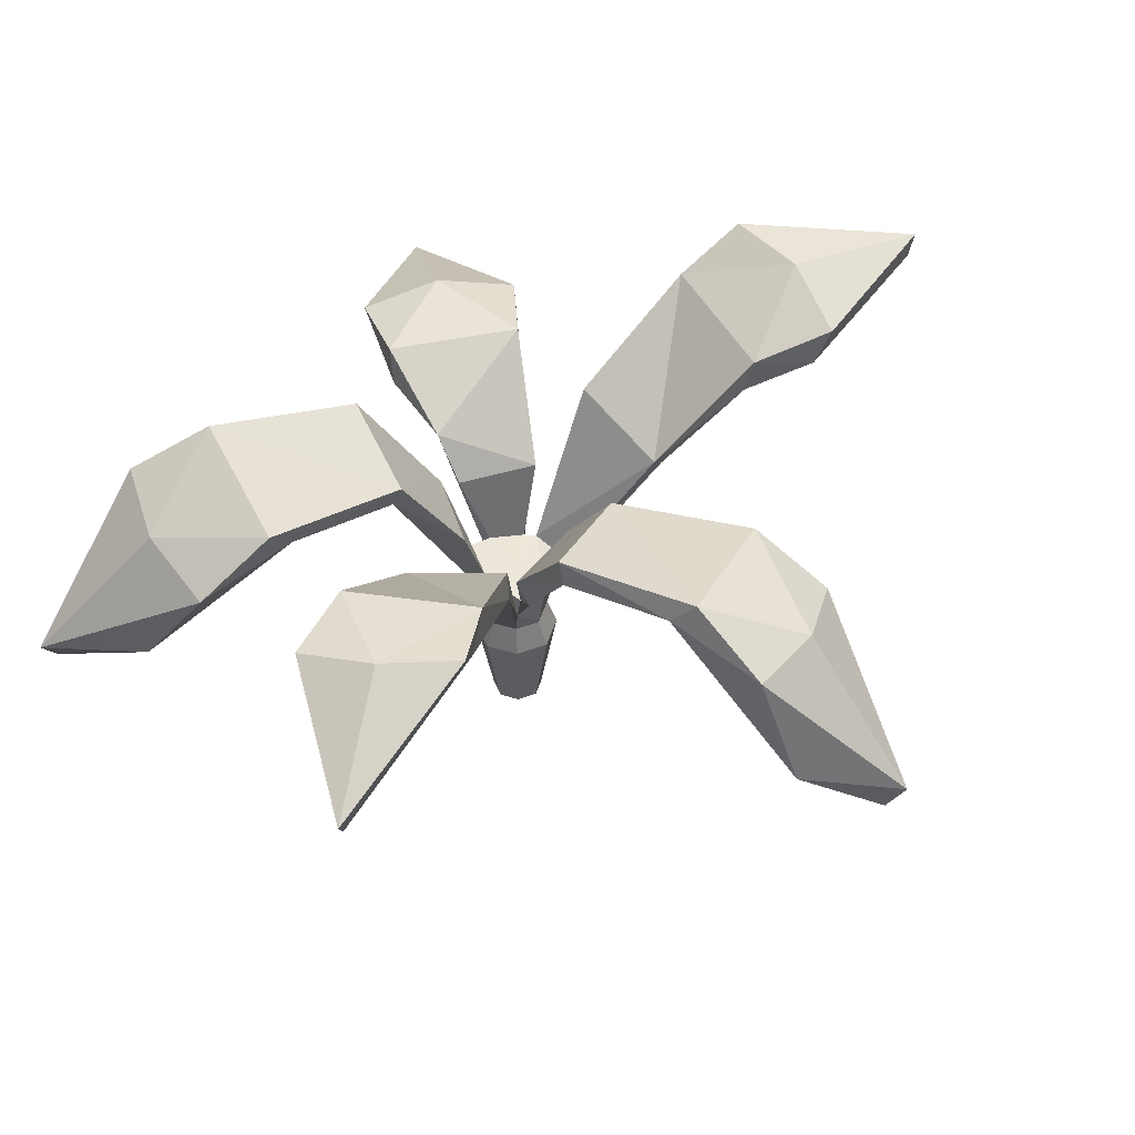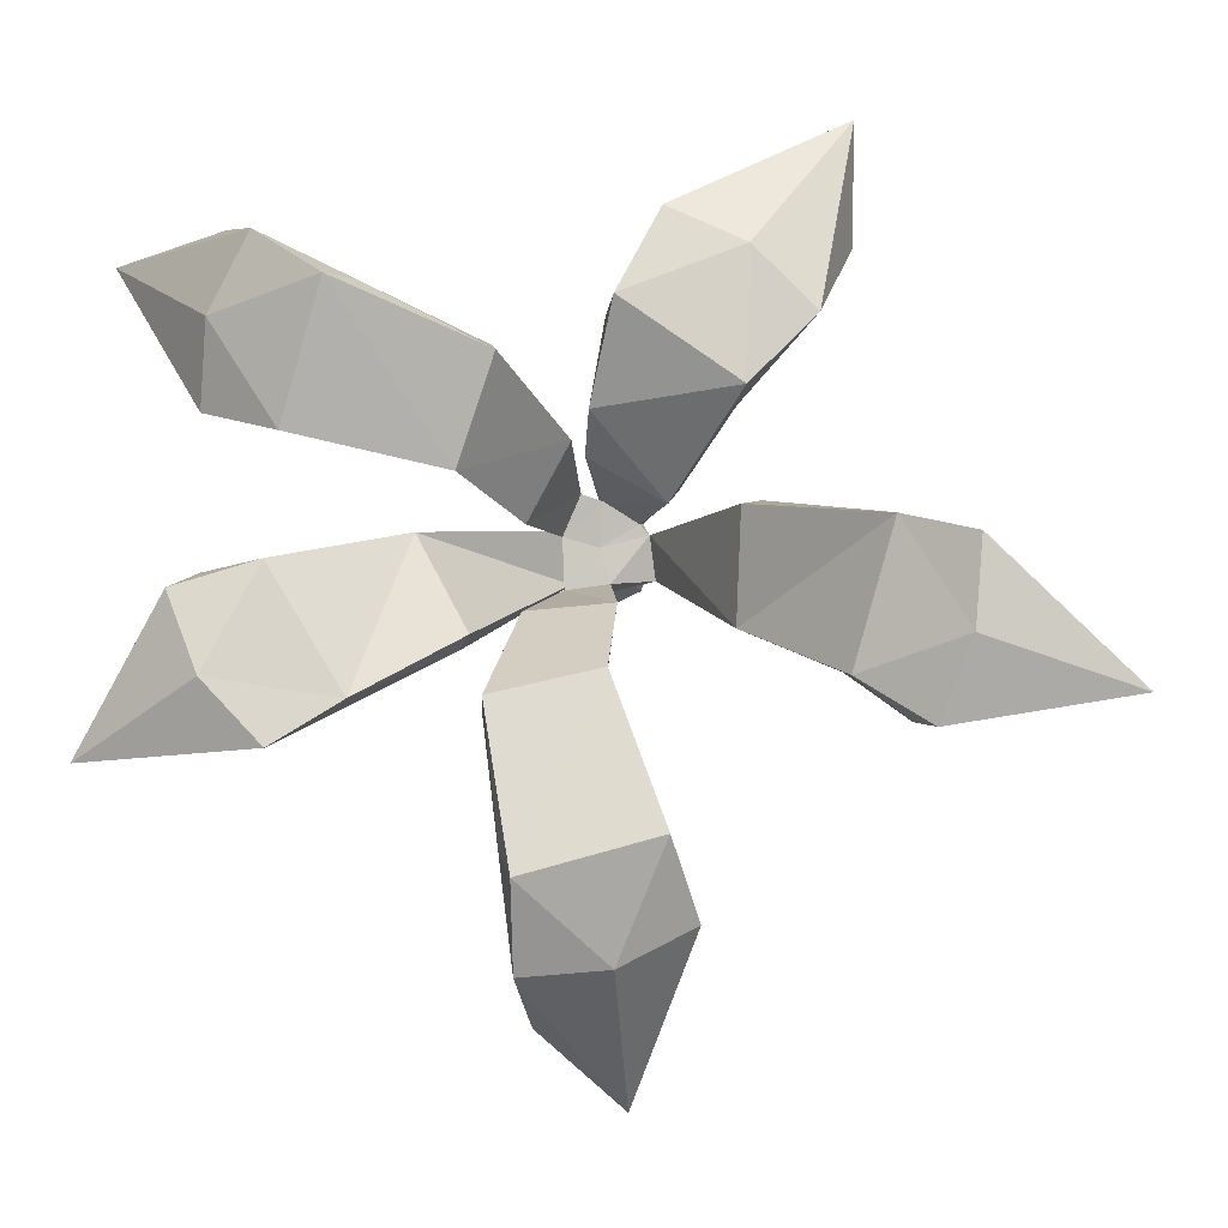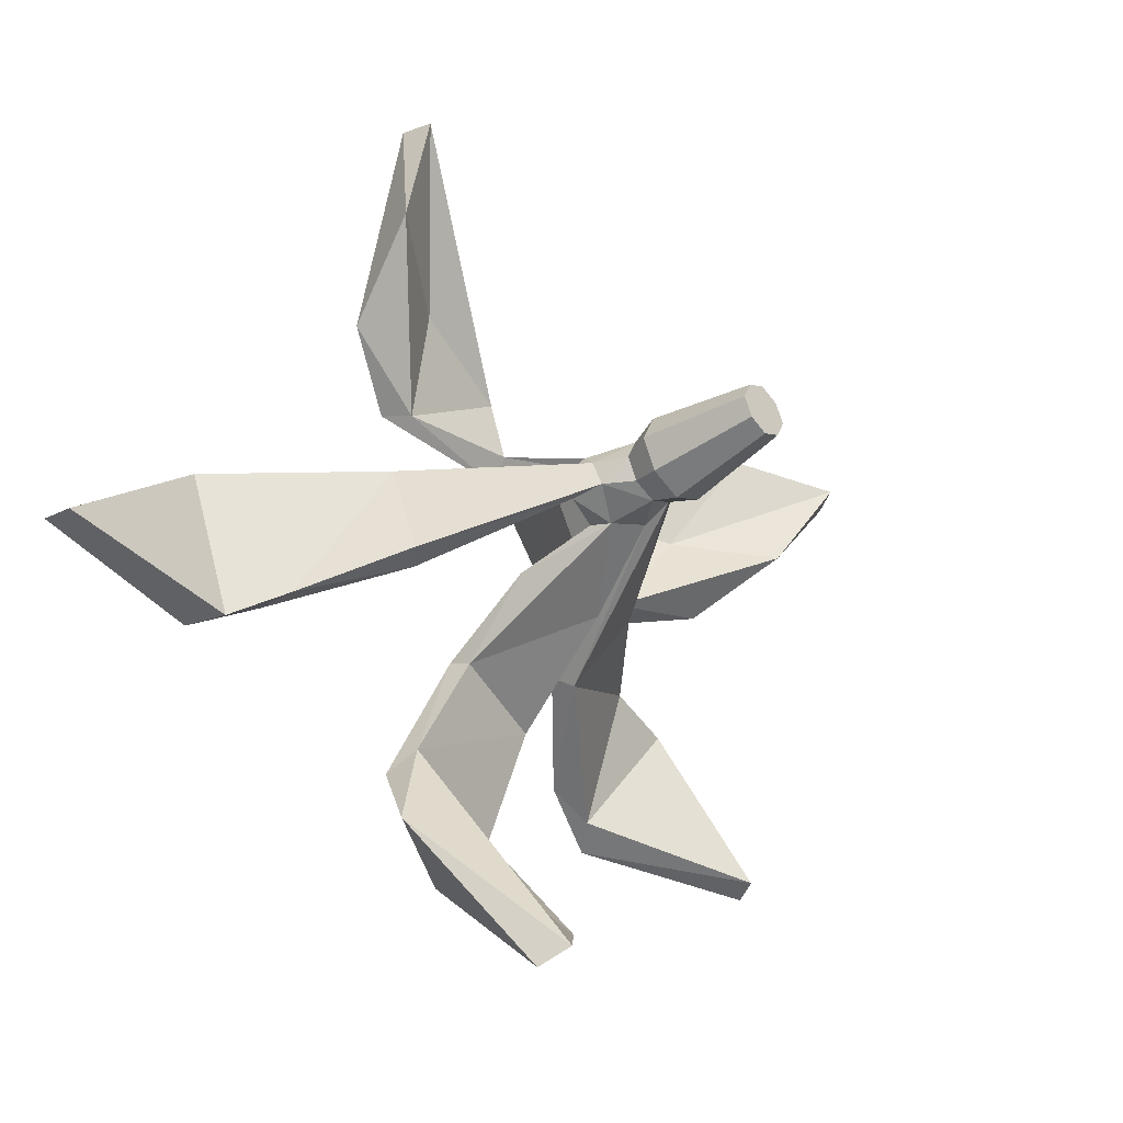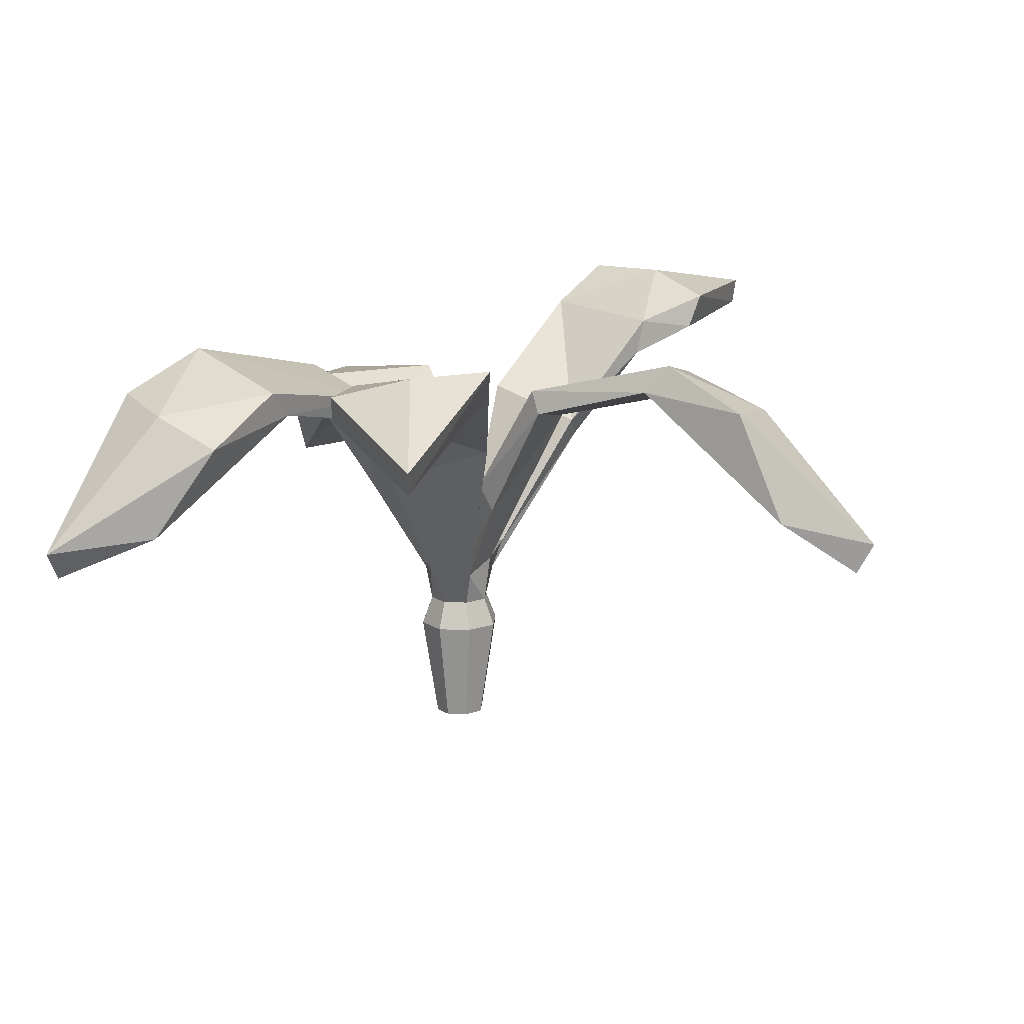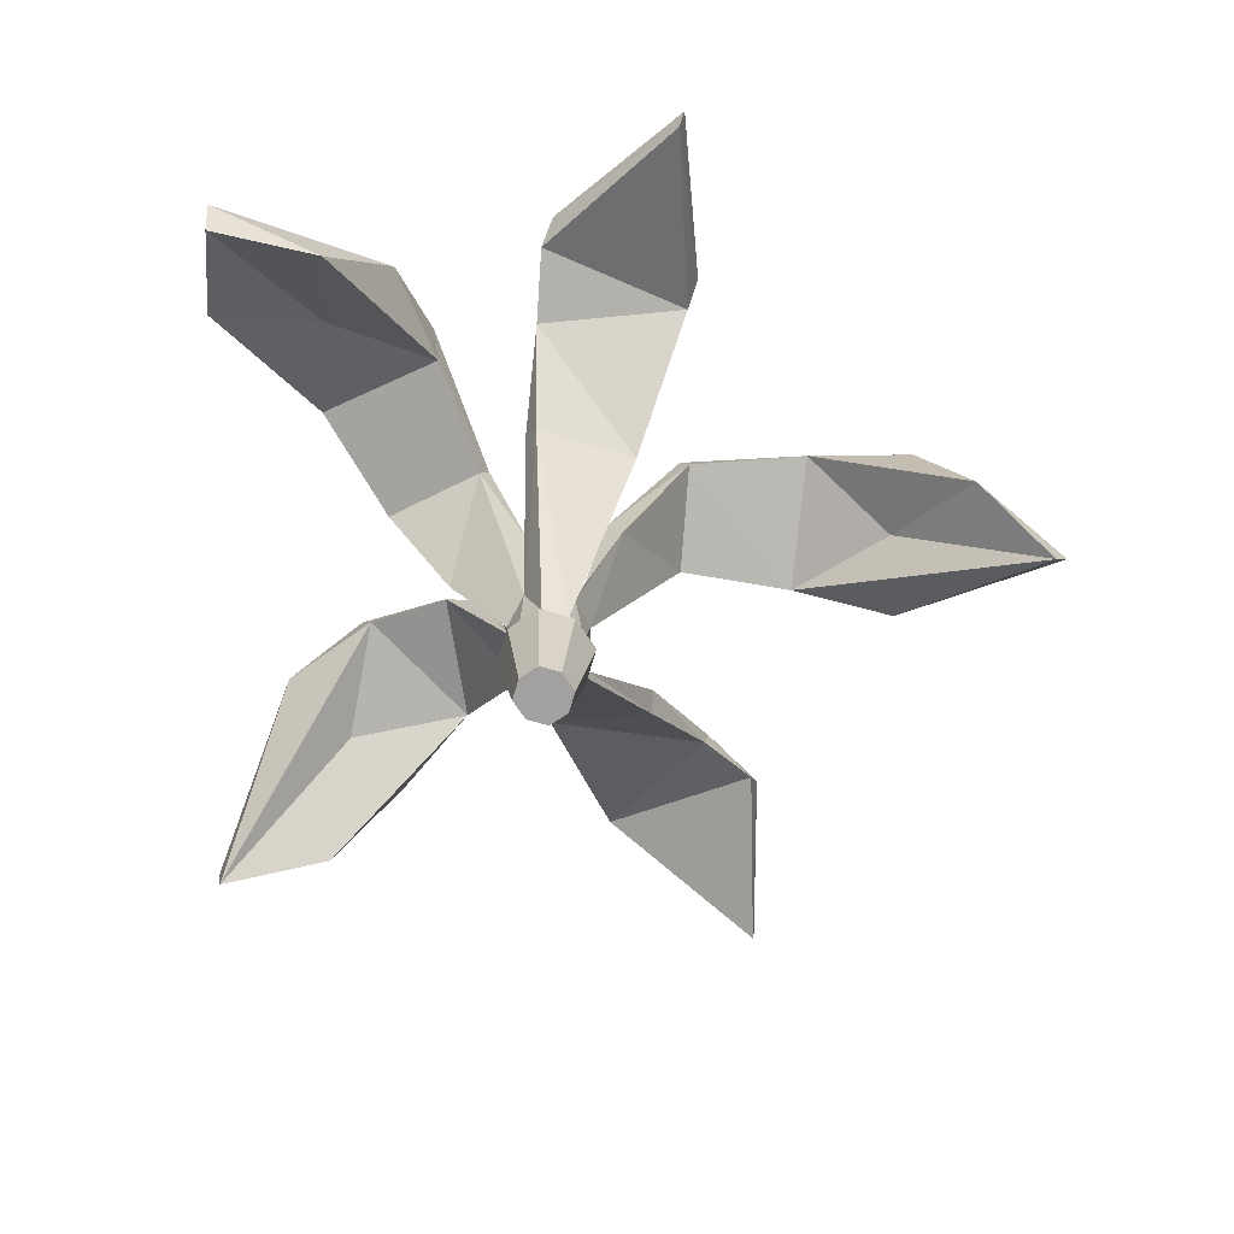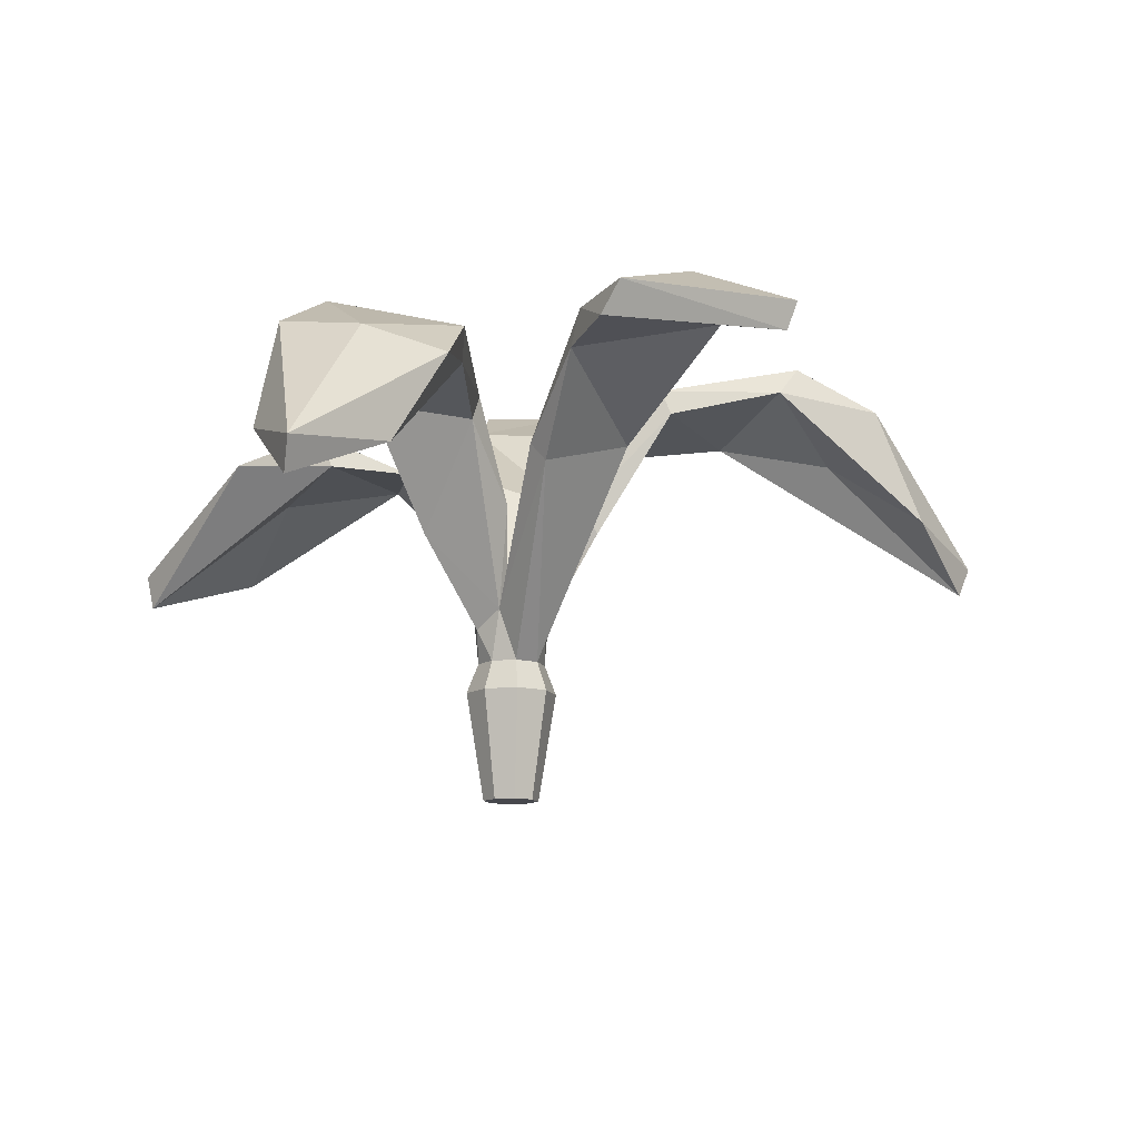
<metadata>
{"format":"obj","ext":"obj","renderer":"f3d","projection":"perspective","resolution":1024,"background":"white","views":[{"elev":51.8,"azim":132.8,"up":"+Y"},{"elev":-4.3,"azim":-176.2,"up":"+Z"},{"elev":-35.7,"azim":-46.9,"up":"+Z"},{"elev":14.7,"azim":119.0,"up":"+Y"},{"elev":-72.3,"azim":98.8,"up":"+Y"},{"elev":-11.8,"azim":81.1,"up":"+Y"}]}
</metadata>
<code>
v 33.28 23.04 -15.07
v 20.15 30.29 -14.78
v 18.31 27.99 -13.62
v 34.13 24.99 -15.63
v 24.61 30.03 -10.11
v 27.12 28.4 -4.234
v 25.29 26.1 -3.073
v 8.804 20.61 -8.021
v 7.852 22.15 -6.965
v 12.83 18.2 -0.8658
v 19.54 25.29 -1.788
v 20.74 28.04 -2.309
v 15.09 28.76 -11.54
v 11.88 19.75 0.19
v -5.108 21.34 22.21
v -18.17 14.24 29.54
v -17.79 11.47 29.01
v -9.992 19.06 17.89
v -1.175 20.59 14.77
v -11.02 22.25 19.35
v -15.71 21.34 14.77
v -17.99 13.67 20.51
v 0.02837 19.84 8.509
v -10.06 20.59 8.539
v -10.79 23.34 9.592
v -1.914 23.34 15.82
v 0.5474 16.43 5.675
v -5.188 16.43 2.364
v -5.817 14.33 3.453
v 4.106 16.38 -33.52
v -7.645 22.5 -26.3
v -2.296 13.88 -39.41
v -1.389 11.44 -38.26
v -0.7778 22 -26.86
v -4.765 24.14 -18.53
v -2.03 24.56 -29.15
v 4.518 25.43 -29.67
v -1.332 22.25 -10.01
v -1.571 24.2 -9.264
v 6.575 25.95 -11.21
v 6.814 24 -11.96
v 5.419 26.59 -21.34
v 4.39 28.86 -23.09
v -5.794 26.41 -20.27
v -1.706 16.43 -4.422
v 4.891 16.43 -4.999
v 4.782 14.33 -6.252
v -36.07 27.57 -11.24
v -25.8 31.89 -1.184
v -24.3 29.13 -0.7672
v -36.58 29.71 -11.35
v -25.29 31.97 -7.632
v -22.96 30.18 -13.54
v -21.46 27.43 -13.12
v -11.73 20.61 2.087
v -10.36 22.15 1.702
v -11.32 18.2 -6.115
v -17.02 25.31 -9.778
v -17.55 28.28 -10.12
v -20.53 28.96 0.2856
v -9.948 19.75 -6.499
v 25.71 16.38 21.89
v 26.16 22.5 8.107
v 28.99 14.96 12.41
v 34.15 13.88 19.79
v 32.69 11.44 19.92
v 22.84 22 14.14
v 18.09 24.14 6.229
v 25.45 24.56 14.37
v 22.27 25.43 20.11
v 9.091 22.25 4.404
v 8.597 24.2 3.792
v 5.737 25.95 11.66
v 6.23 24 12.28
v 14.83 26.59 16.28
v 16.85 28.86 16.38
v 20.11 26.41 6.33
v 4.631 16.43 1.012
v 1.478 16.43 6.836
v 2.584 14.33 7.435
v -2.472 1.936 2.472
v 2.472 1.936 2.472
v -2.876 9.896 1.647
v 1.271 10.49 3.793
v -3.957 8.906 -2.337
v 2.484 9.984 -3.036
v -2.472 1.936 -2.472
v 2.472 1.936 -2.472
v -1.838 4.305 1.838
v 1.838 4.305 1.838
v 1.838 4.305 -1.838
v -1.838 4.305 -1.838
v 2.262 7.065 -2.386
v 1.036 6.911 2.959
v -3.036 8.498 1.817
v -3.208 6.57 -1.73
v -0.7935 9.984 -2.603
v -0.3668 10.43 3.219
v -0.02151 8.632 3.143
v 0 4.305 2.701
v 0 1.936 3.633
v 0 1.936 -3.633
v 0 4.305 -2.701
v -0.3941 8.22 -3.072
v 3.633 1.936 -3e-06
v -3.633 1.936 -3e-06
v -2.701 4.305 -3e-06
v -3.378 7.349 0.5898
v -3.564 9.78 0.8763
v 0 9.984 -3e-06
v 2.64 9.984 0.7742
v 2.884 8.365 1.398
v 2.701 4.305 -3e-06
v 2.218 -6.739 -3e-06
v 0 -6.739 -3e-06
v 0 -6.739 -2.218
v 1.509 -6.739 -1.509
v -1.509 -6.739 -1.509
v -2.218 -6.739 -3e-06
v 0 -6.739 2.218
v 1.509 -6.739 1.509
v -1.509 -6.739 1.509
f 6 7 1
f 4 1 2
f 2 1 3
f 1 7 3
f 2 5 4
f 4 5 6
f 6 1 4
f 3 11 8
f 8 11 10
f 3 8 13
f 13 8 9
f 9 14 13
f 12 13 14
f 10 11 14
f 14 11 12
f 14 112 10
f 10 112 113
f 11 7 12
f 12 7 6
f 6 5 12
f 12 5 13
f 13 5 2
f 2 3 13
f 3 7 11
f 9 93 14
f 14 93 112
f 16 17 15
f 15 17 19
f 17 18 19
f 15 20 16
f 16 20 21
f 21 22 16
f 16 22 17
f 22 18 17
f 19 24 23
f 26 19 23
f 23 25 26
f 25 23 28
f 28 24 25
f 23 24 29
f 28 23 27
f 28 29 24
f 24 18 22
f 25 24 21
f 21 24 22
f 21 20 25
f 25 20 26
f 26 20 15
f 15 19 26
f 19 18 24
f 27 98 28
f 28 98 83
f 23 29 99
f 99 29 95
f 23 99 27
f 27 99 98
f 37 42 30
f 32 33 31
f 31 33 35
f 33 34 35
f 31 36 32
f 32 36 37
f 37 30 32
f 32 30 33
f 42 34 30
f 30 34 33
f 42 41 35
f 35 41 38
f 44 35 39
f 39 35 38
f 39 43 44
f 43 39 40
f 41 42 40
f 40 42 43
f 38 41 47
f 39 38 45
f 45 46 39
f 40 39 46
f 47 41 46
f 46 41 40
f 43 42 37
f 37 36 43
f 43 36 44
f 44 36 31
f 31 35 44
f 35 34 42
f 38 47 104
f 104 47 93
f 38 104 45
f 45 104 97
f 53 54 48
f 51 48 49
f 49 48 50
f 48 54 50
f 49 52 51
f 51 52 53
f 53 48 51
f 50 58 55
f 55 58 57
f 50 55 60
f 60 55 56
f 56 61 60
f 59 60 61
f 57 58 61
f 61 58 59
f 61 85 57
f 57 85 96
f 58 54 59
f 59 54 53
f 53 52 59
f 59 52 60
f 60 52 49
f 49 50 60
f 50 54 58
f 56 109 61
f 61 109 85
f 56 55 109
f 109 55 108
f 70 75 62
f 66 64 65
f 65 64 63
f 63 64 68
f 66 67 64
f 64 67 68
f 63 69 65
f 65 69 70
f 70 62 65
f 65 62 66
f 75 67 62
f 62 67 66
f 75 74 68
f 68 74 71
f 77 68 72
f 72 68 71
f 72 76 77
f 76 72 73
f 74 75 73
f 73 75 76
f 71 74 80
f 72 71 78
f 78 79 72
f 73 72 79
f 80 74 79
f 79 74 73
f 76 75 70
f 70 69 76
f 76 69 77
f 77 69 63
f 63 68 77
f 68 67 75
f 71 80 112
f 112 80 94
f 71 112 78
f 78 112 111
f 99 100 94
f 94 100 90
f 97 110 86
f 86 110 111
f 104 93 103
f 103 93 91
f 114 115 117
f 117 115 116
f 96 107 108
f 101 82 100
f 100 82 90
f 105 88 113
f 113 88 91
f 102 103 88
f 88 103 91
f 106 107 87
f 87 107 92
f 112 93 111
f 111 93 86
f 98 99 84
f 84 99 94
f 110 97 109
f 109 97 85
f 100 99 89
f 89 99 95
f 101 100 81
f 81 100 89
f 116 115 118
f 118 115 119
f 92 103 87
f 87 103 102
f 104 103 96
f 96 103 92
f 97 104 85
f 85 104 96
f 120 115 121
f 121 115 114
f 119 115 122
f 122 115 120
f 106 81 107
f 107 81 89
f 107 89 108
f 108 89 95
f 108 95 109
f 109 95 83
f 98 110 83
f 83 110 109
f 110 98 111
f 111 98 84
f 113 112 90
f 90 112 94
f 105 113 82
f 82 113 90
f 102 88 116
f 116 88 117
f 105 114 88
f 88 114 117
f 102 116 87
f 87 116 118
f 106 87 119
f 119 87 118
f 105 82 114
f 114 82 121
f 101 120 82
f 82 120 121
f 101 81 120
f 120 81 122
f 106 119 81
f 81 119 122
f 92 107 96
f 111 84 78
f 78 84 79
f 94 80 84
f 84 80 79
f 95 29 83
f 83 29 28
f 96 108 57
f 57 108 55
f 97 86 45
f 45 86 46
f 93 47 86
f 86 47 46
f 113 91 10
f 10 91 8
f 9 8 93
f 93 8 91

</code>
